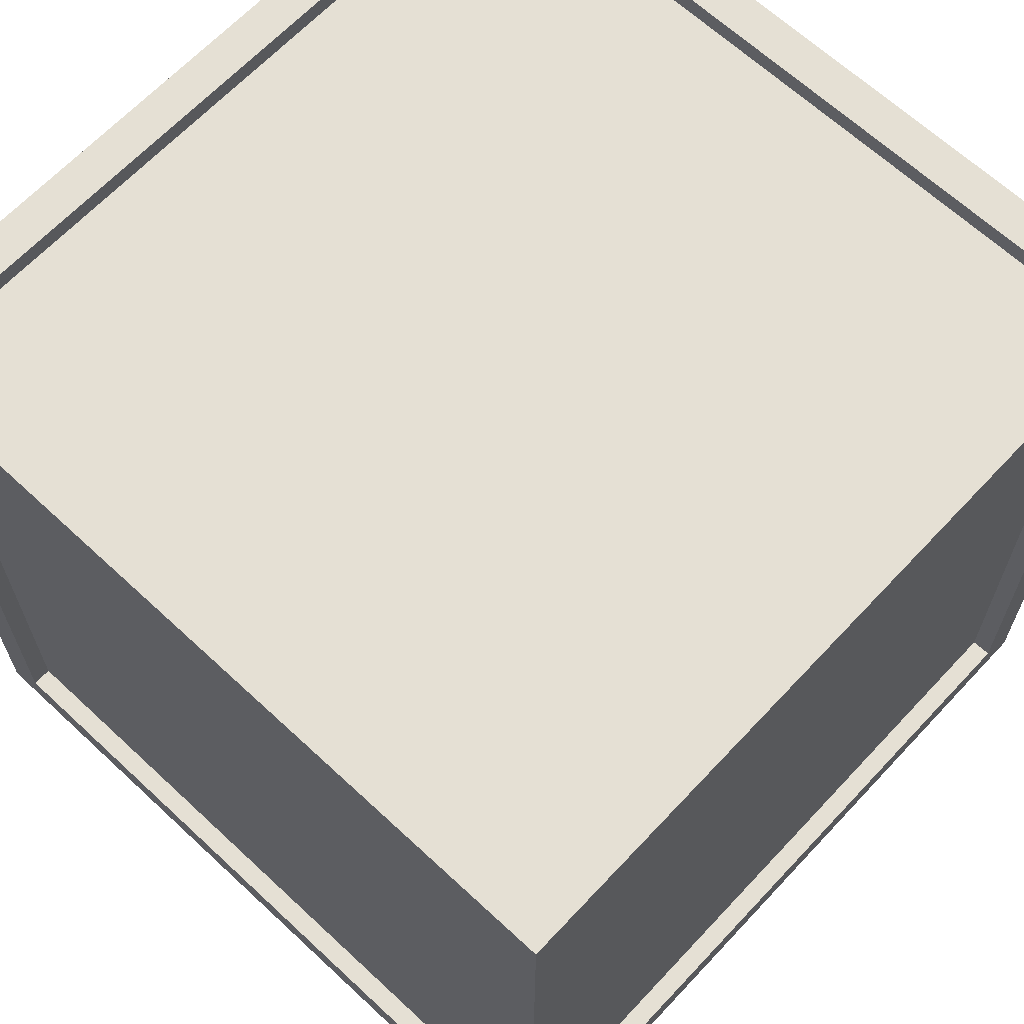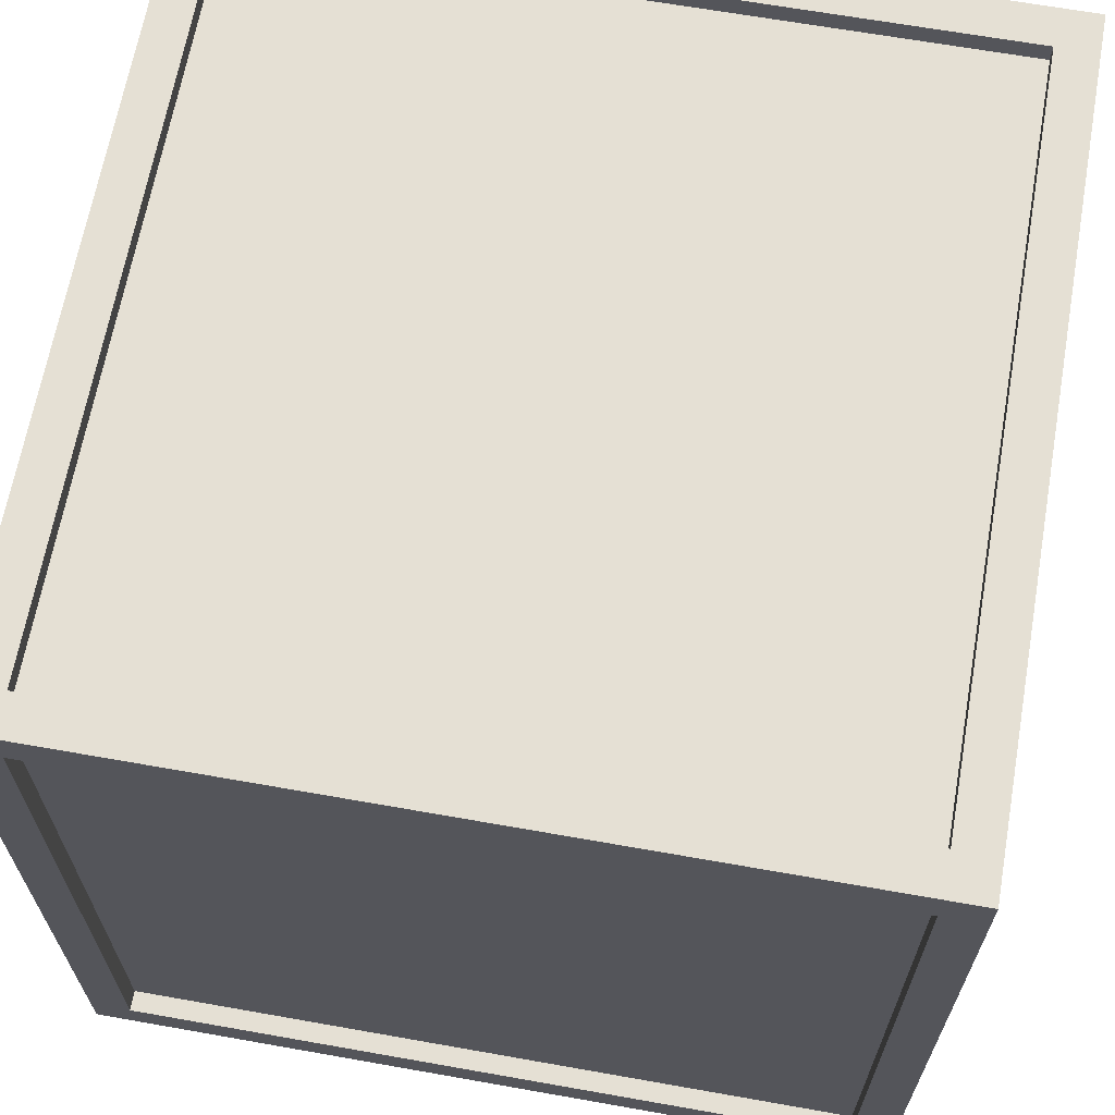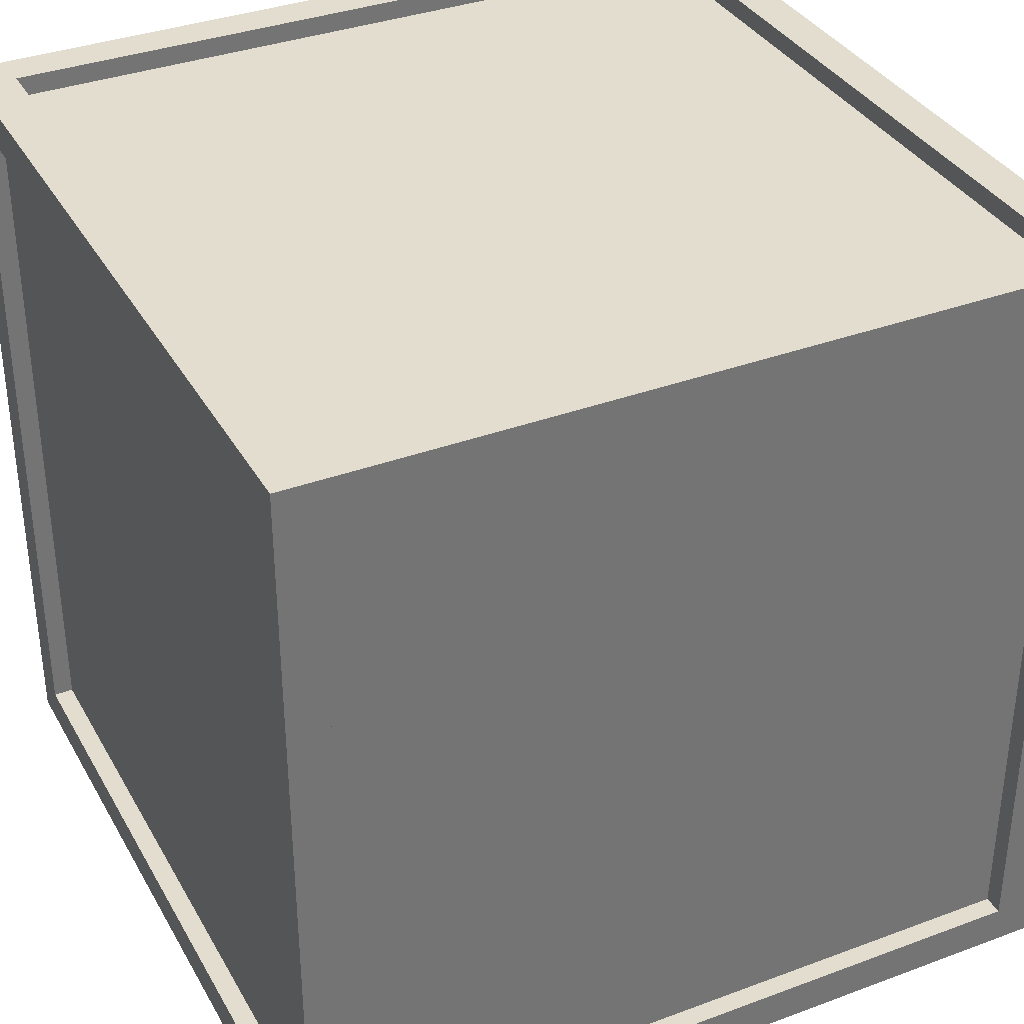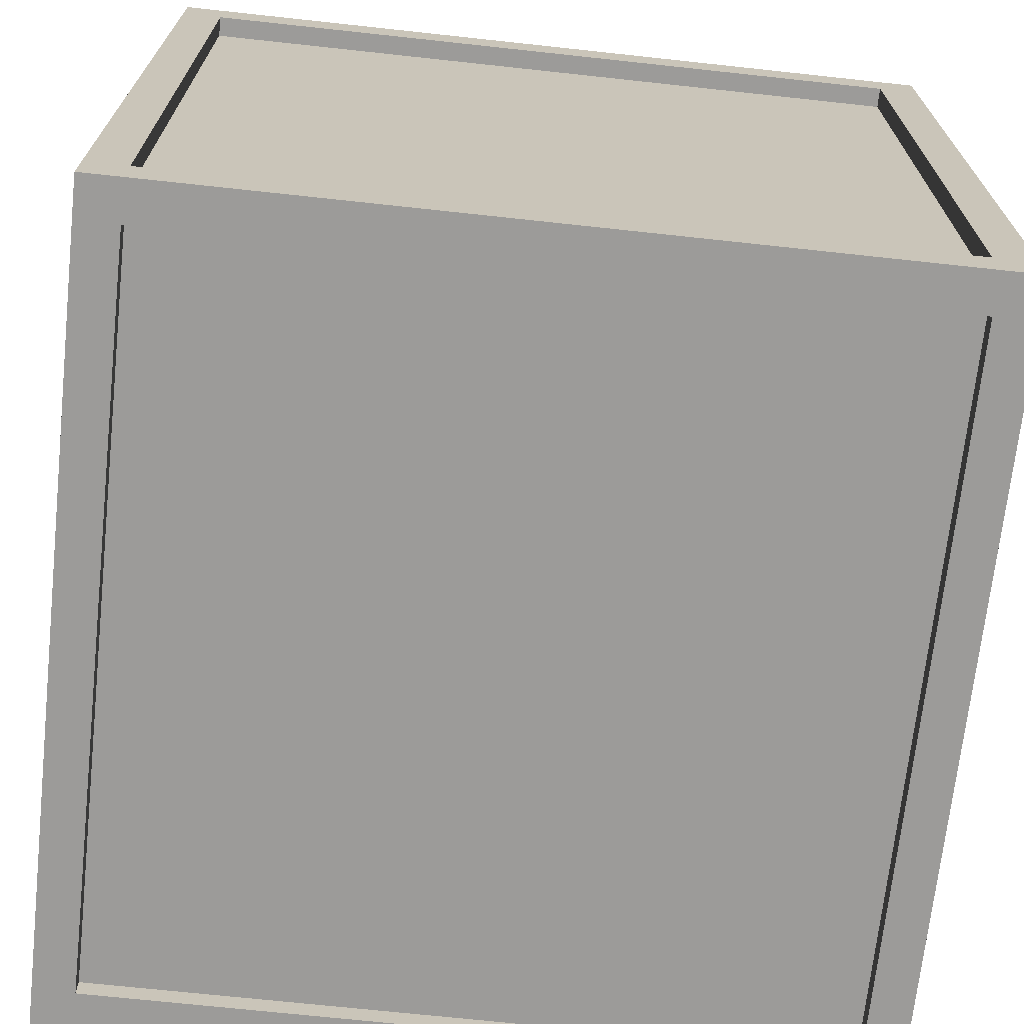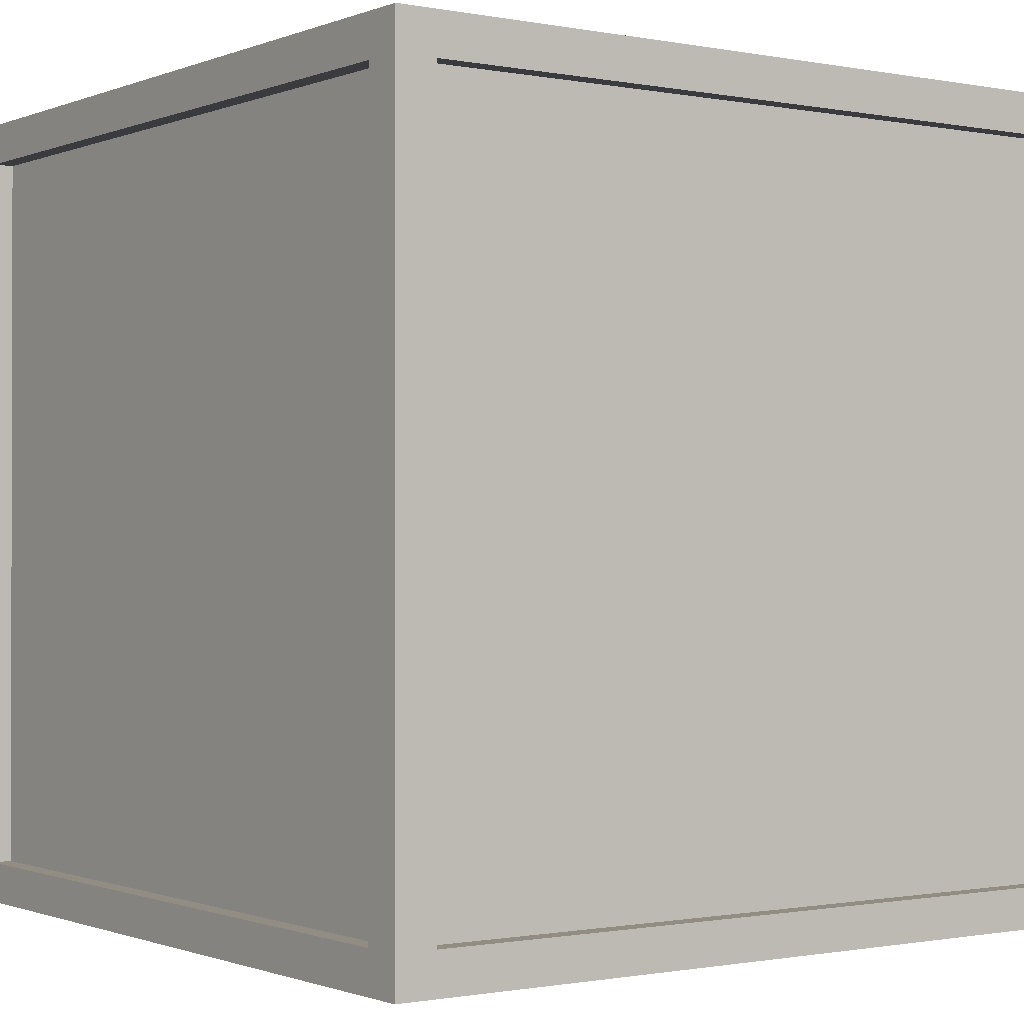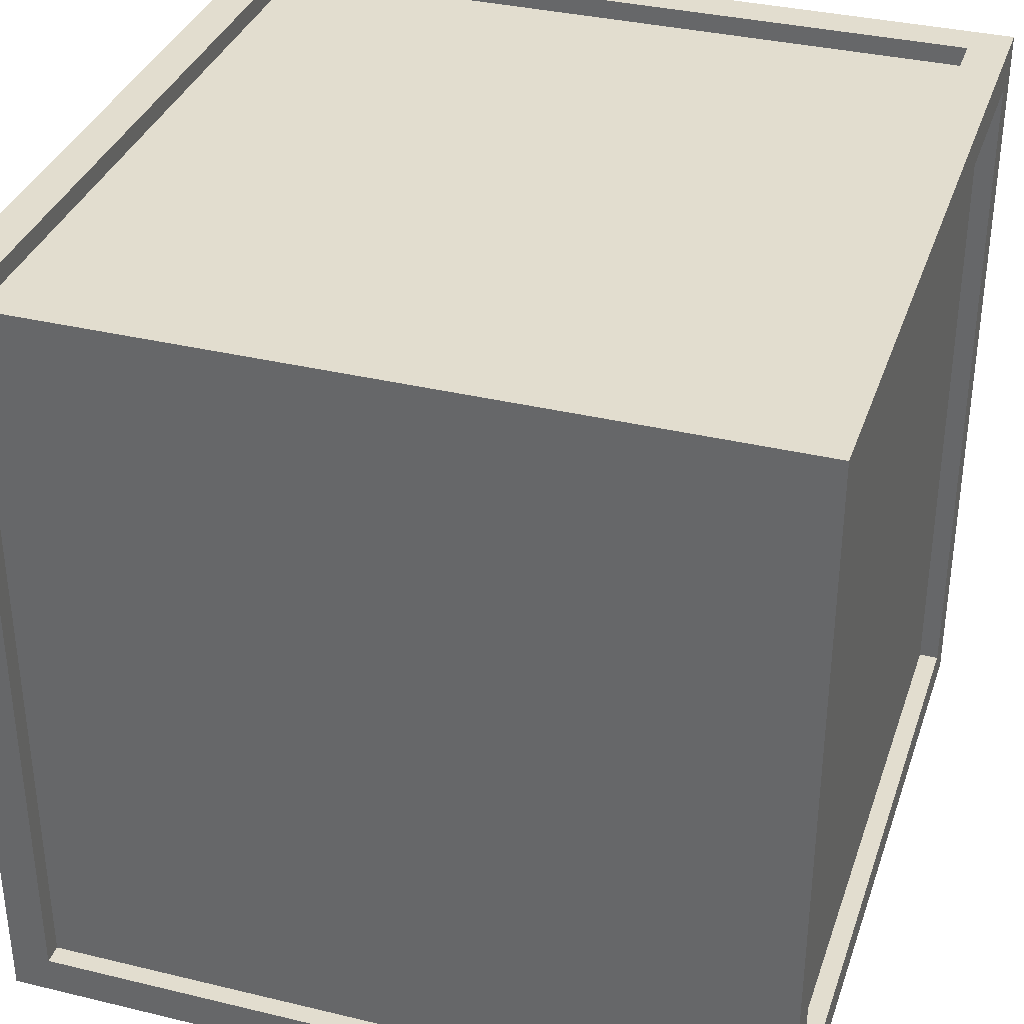
<metadata>
{"format":"obj","ext":"obj","renderer":"f3d","projection":"perspective","resolution":1024,"background":"white","views":[{"elev":65.3,"azim":-46.9,"up":"+Z"},{"elev":65.7,"azim":-169.9,"up":"+Z"},{"elev":35.6,"azim":-26.1,"up":"+Y"},{"elev":-69.8,"azim":83.8,"up":"+Y"},{"elev":-0.8,"azim":144.5,"up":"+Y"},{"elev":35.0,"azim":17.8,"up":"+Z"}]}
</metadata>
<code>
o glass_geo
v -0.475 -0.475 0.475
v -0.475 0.475 0.475
v -0.475 -0.475 -0.475
v -0.475 0.475 -0.475
v 0.475 -0.475 0.475
v 0.475 0.475 0.475
v 0.475 -0.475 -0.475
v 0.475 0.475 -0.475
f 1 2 4 3
f 3 4 8 7
f 7 8 6 5
f 5 6 2 1
f 3 7 5 1
f 8 4 2 6
o glass_geo.001
v 0.5 0.5 -0.5
v 0.45 0.5 -0.5
v 0.5 0.5 -0.45
v 0.45 0.5 -0.45
v 0.5 0.45 -0.5
v 0.45 0.45 -0.5
v 0.5 0.45 -0.45
v 0.45 0.45 -0.45
v -0.45 0.5 -0.45
v -0.45 0.5 -0.5
v -0.45 0.45 -0.45
v -0.45 0.45 -0.5
v -0.5 0.5 -0.45
v -0.5 0.5 -0.5
v -0.5 0.45 -0.45
v -0.5 0.45 -0.5
v 0.5 -0.5 -0.5
v 0.45 -0.5 -0.5
v 0.5 -0.5 -0.45
v 0.45 -0.5 -0.45
v 0.5 -0.45 -0.5
v 0.45 -0.45 -0.5
v 0.5 -0.45 -0.45
v 0.45 -0.45 -0.45
v -0.45 -0.5 -0.45
v -0.45 -0.5 -0.5
v -0.45 -0.45 -0.45
v -0.45 -0.45 -0.5
v -0.5 -0.5 -0.45
v -0.5 -0.5 -0.5
v -0.5 -0.45 -0.45
v -0.5 -0.45 -0.5
v 0.5 0.5 0.5
v 0.45 0.5 0.5
v 0.5 0.5 0.45
v 0.45 0.5 0.45
v 0.5 0.45 0.5
v 0.45 0.45 0.5
v 0.5 0.45 0.45
v 0.45 0.45 0.45
v -0.45 0.5 0.45
v -0.45 0.5 0.5
v -0.45 0.45 0.45
v -0.45 0.45 0.5
v -0.5 0.5 0.45
v -0.5 0.5 0.5
v -0.5 0.45 0.45
v -0.5 0.45 0.5
v 0.5 -0.5 0.5
v 0.45 -0.5 0.5
v 0.5 -0.5 0.45
v 0.45 -0.5 0.45
v 0.5 -0.45 0.5
v 0.45 -0.45 0.5
v 0.5 -0.45 0.45
v 0.45 -0.45 0.45
v -0.45 -0.5 0.45
v -0.45 -0.5 0.5
v -0.45 -0.45 0.45
v -0.45 -0.45 0.5
v -0.5 -0.5 0.45
v -0.5 -0.5 0.5
v -0.5 -0.45 0.45
v -0.5 -0.45 0.5
f 10 12 11 9
f 15 31 29 13
f 9 11 15 13
f 37 33 65 69
f 16 12 17 19
f 10 9 13 14
f 39 37 69 71
f 14 16 19 20
f 12 10 18 17
f 10 14 20 18
f 21 22 24 23
f 17 18 22 21
f 18 20 24 22
f 24 40 39 23
f 26 25 27 28
f 16 32 31 15
f 25 29 31 27
f 35 39 71 67
f 32 35 33 28
f 26 30 29 25
f 35 67 65 33
f 30 36 35 32
f 28 33 34 26
f 26 34 36 30
f 37 39 40 38
f 33 37 38 34
f 34 38 40 36
f 19 23 39 35
f 20 19 35 36
f 24 20 36 40
f 14 30 32 16
f 14 13 29 30
f 42 41 43 44
f 47 45 61 63
f 41 45 47 43
f 19 51 55 23
f 48 51 49 44
f 42 46 45 41
f 23 55 53 21
f 46 52 51 48
f 44 49 50 42
f 42 50 52 46
f 53 55 56 54
f 49 53 54 50
f 50 54 56 52
f 56 55 71 72
f 58 60 59 57
f 48 47 63 64
f 57 59 63 61
f 19 17 49 51
f 64 60 65 67
f 58 57 61 62
f 21 53 49 17
f 62 64 67 68
f 60 58 66 65
f 58 62 68 66
f 69 70 72 71
f 65 66 70 69
f 66 68 72 70
f 51 67 71 55
f 52 68 67 51
f 56 72 68 52
f 46 48 64 62
f 46 62 61 45
f 12 44 43 11
f 15 11 43 47
f 16 15 47 48
f 16 48 44 12
f 28 27 59 60
f 32 28 60 64
f 32 64 63 31
f 31 63 59 27

</code>
